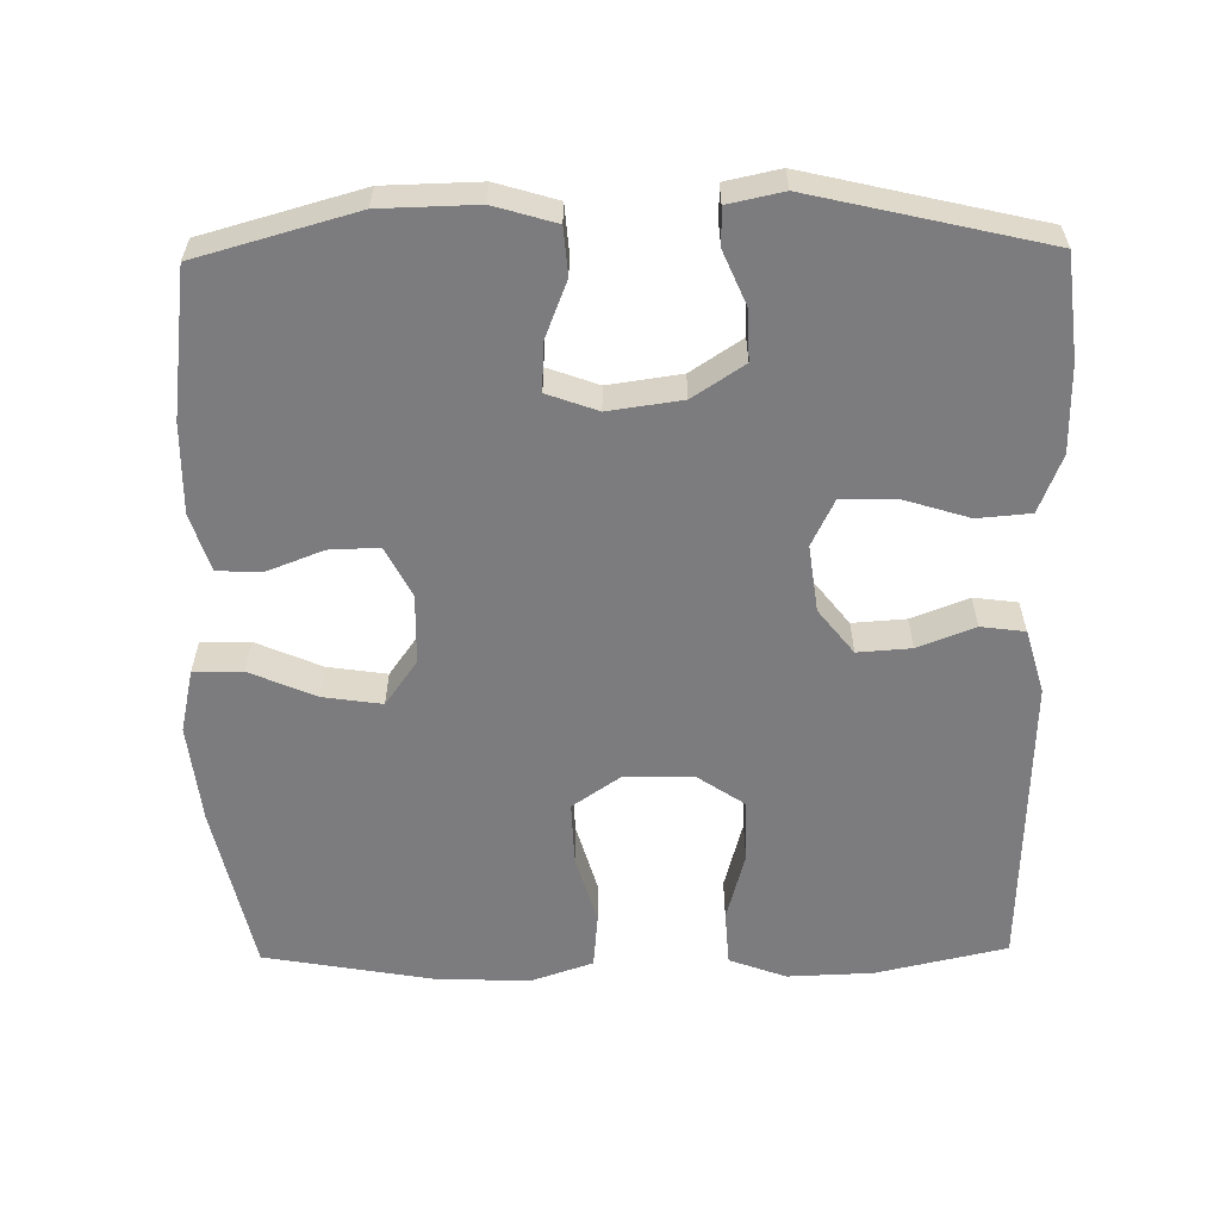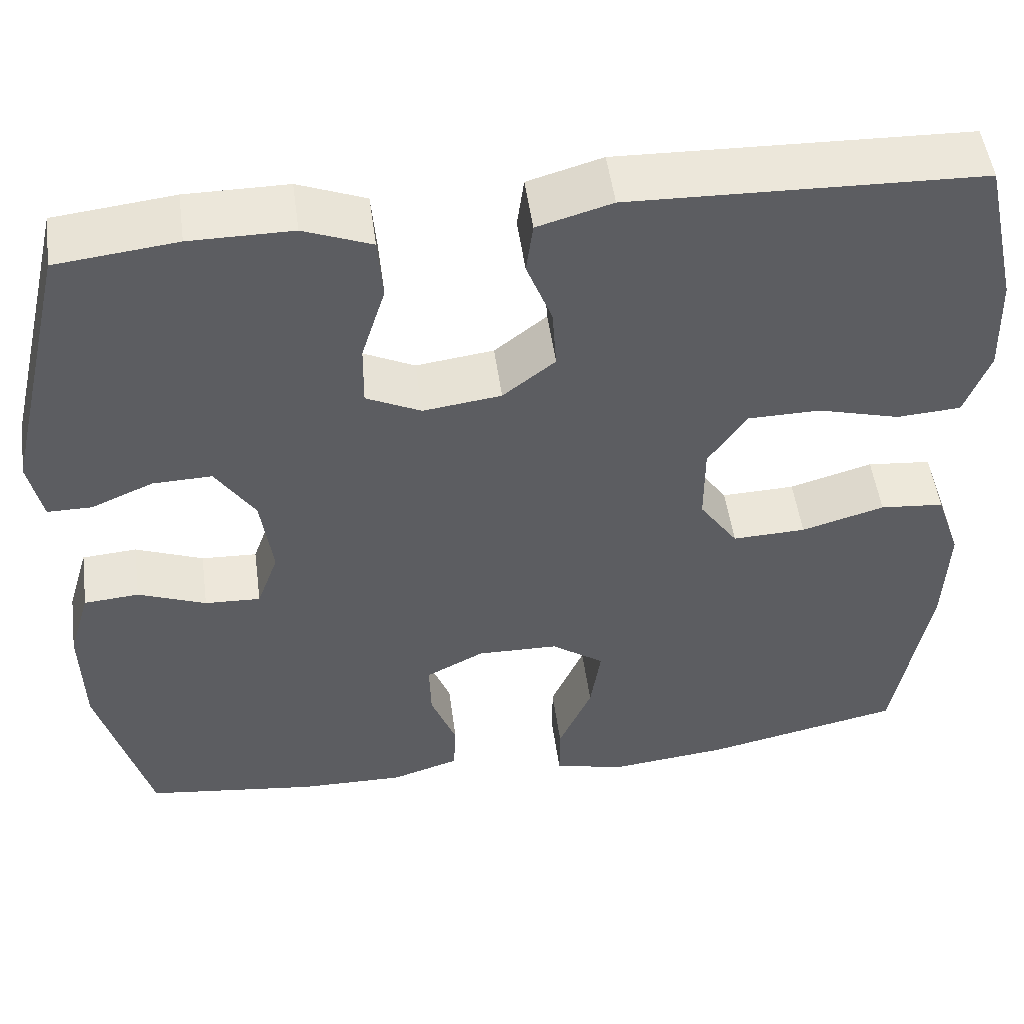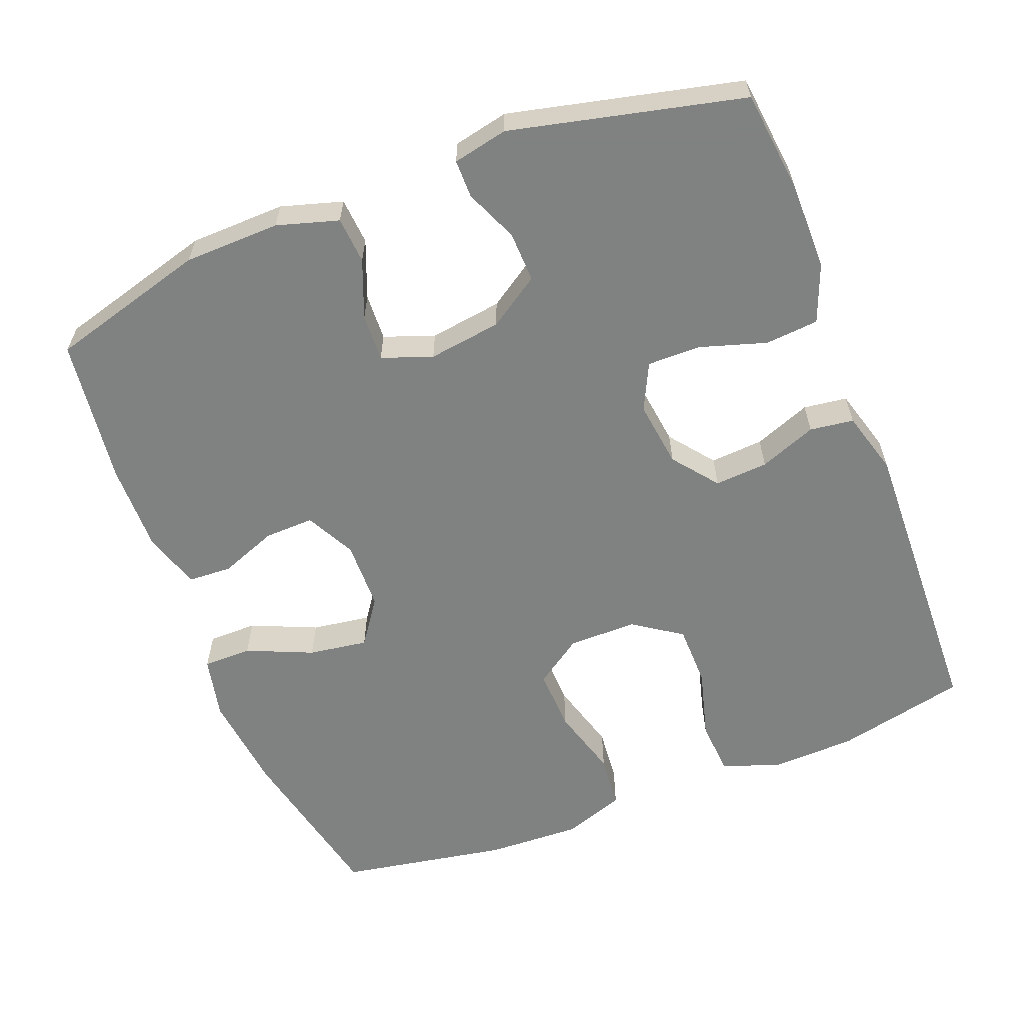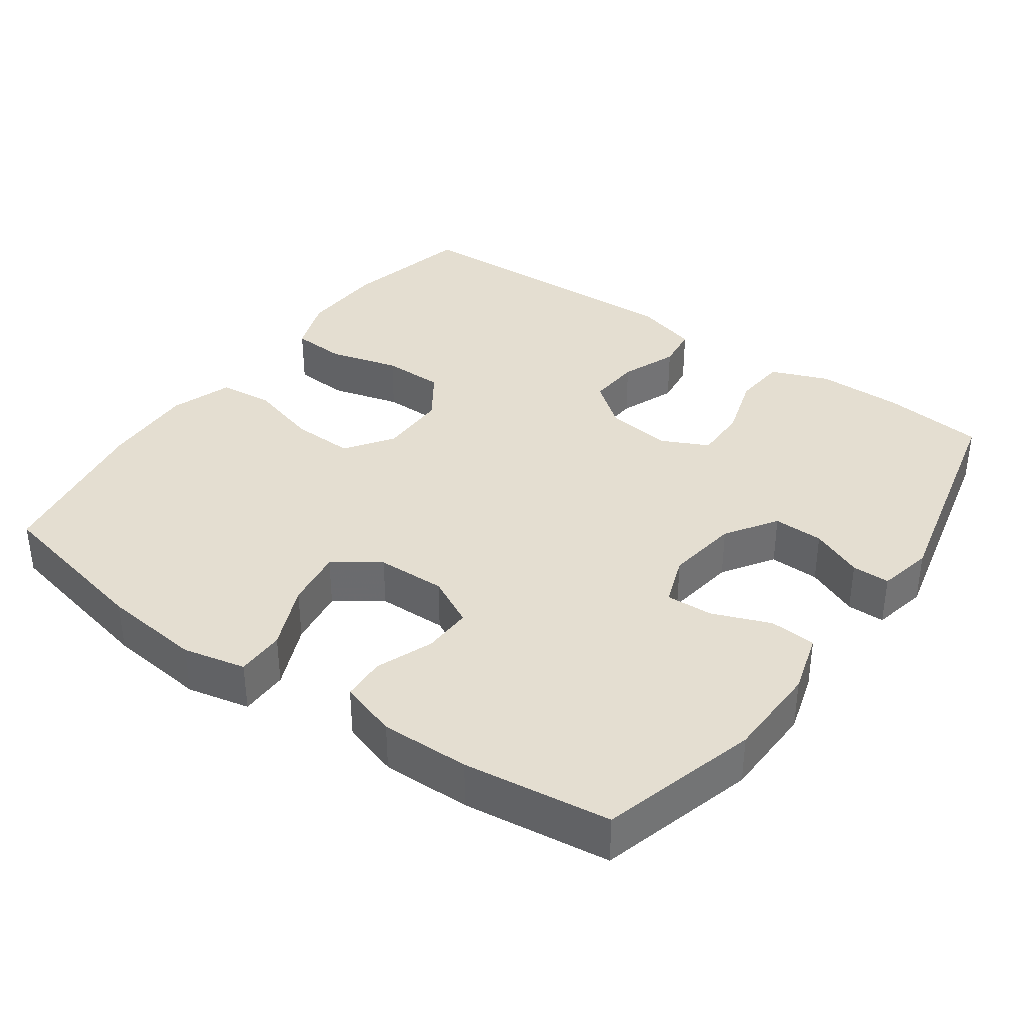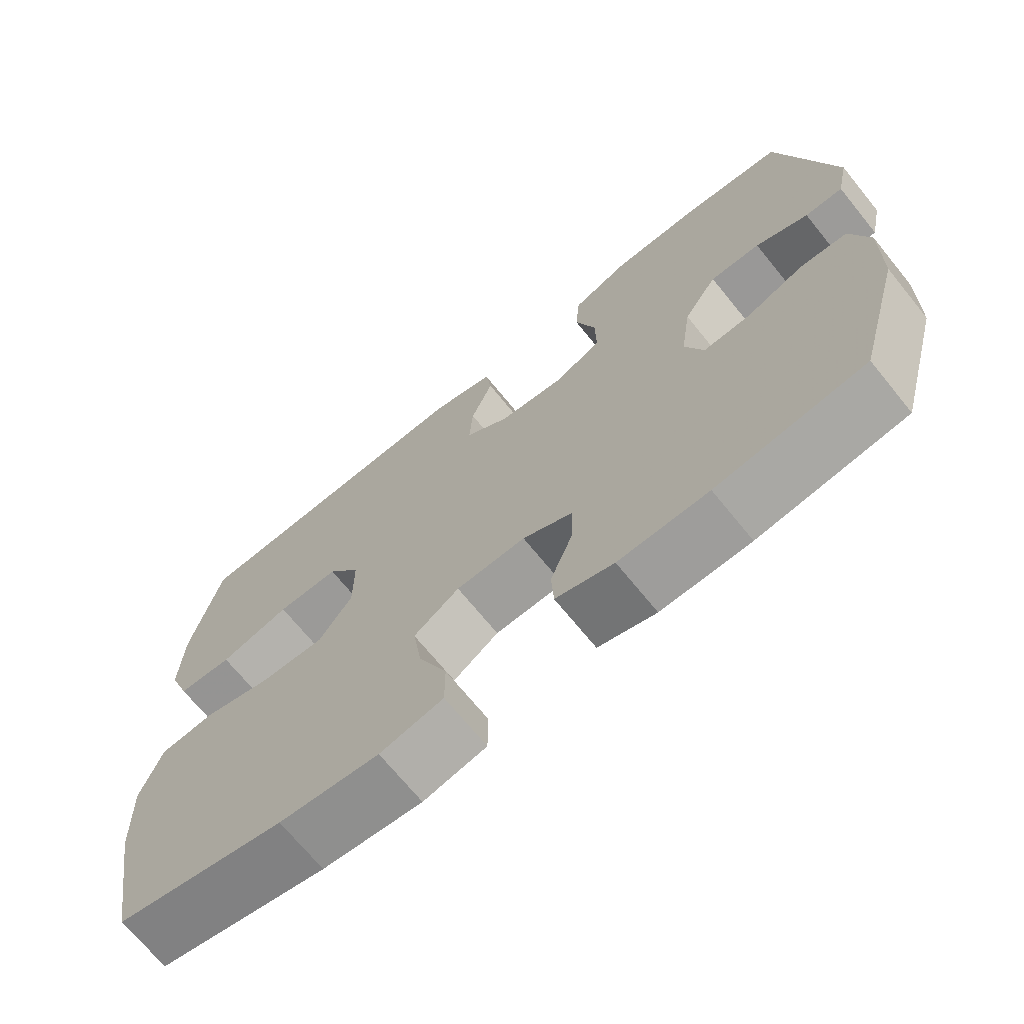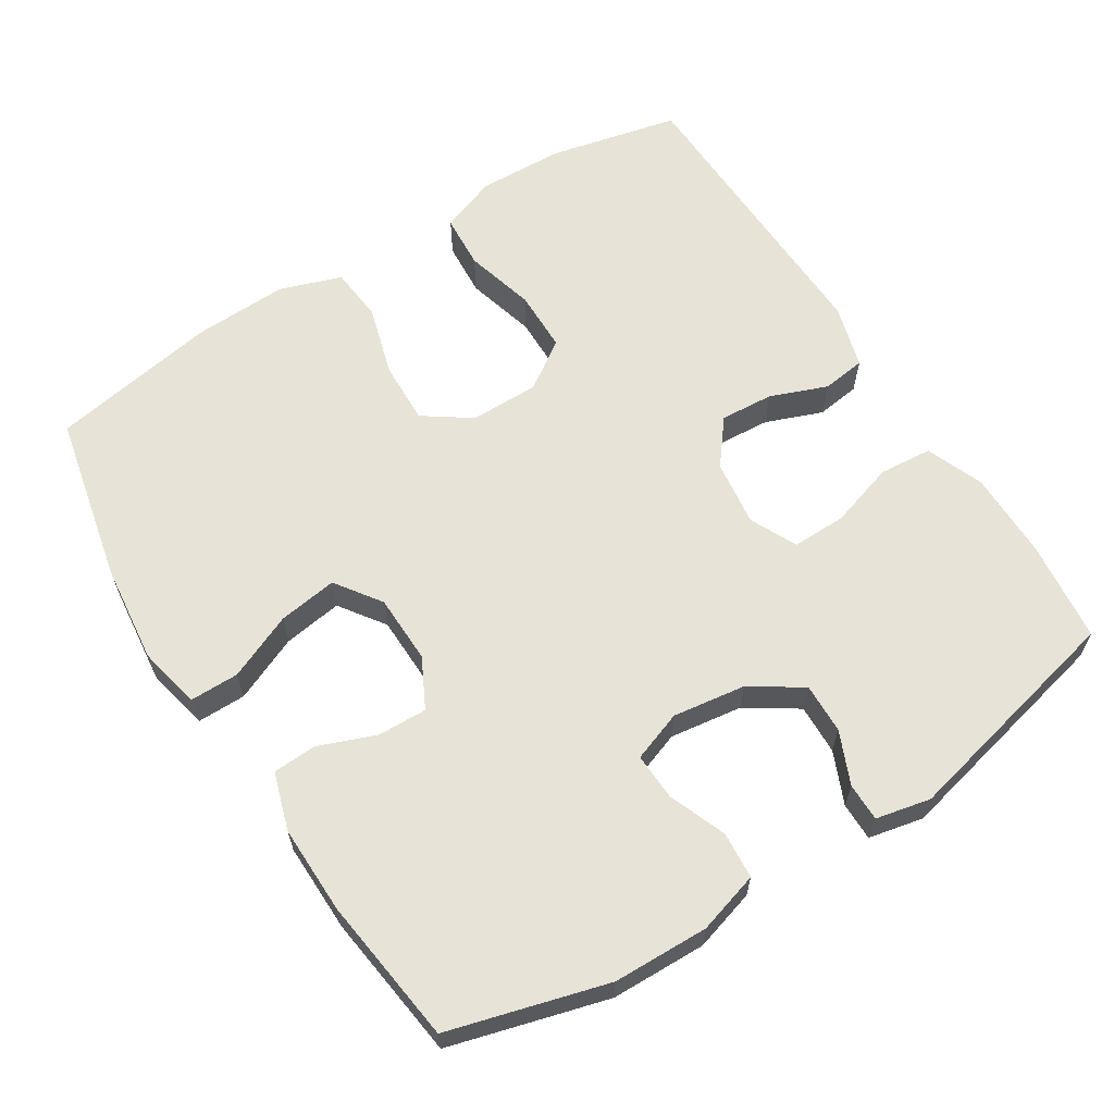
<metadata>
{"format":"obj","ext":"obj","renderer":"f3d","projection":"perspective","resolution":1024,"background":"white","views":[{"elev":-58.9,"azim":-89.1,"up":"+Y"},{"elev":50.9,"azim":-7.7,"up":"+Z"},{"elev":-60.3,"azim":-68.7,"up":"+Y"},{"elev":36.5,"azim":-144.5,"up":"+Y"},{"elev":-69.9,"azim":-140.9,"up":"+Z"},{"elev":62.7,"azim":-122.2,"up":"+Y"}]}
</metadata>
<code>
v 0.5 0.07 -0.5
v 0.269 0.07 -0.55
v 0.133 0.07 -0.565
v 0.047 0.07 -0.546
v 0.047 0.07 -0.479
v 0.086 0.07 -0.389
v 0.098 0.07 -0.308
v 0.036 0.07 -0.264
v -0.059 0.07 -0.262
v -0.127 0.07 -0.297
v -0.125 0.07 -0.365
v -0.095 0.07 -0.443
v -0.098 0.07 -0.503
v -0.177 0.07 -0.528
v -0.299 0.07 -0.526
v -0.5 0.07 -0.5
v -0.56 0.07 -0.284
v -0.563 0.07 -0.153
v -0.538 0.07 -0.069
v -0.474 0.07 -0.064
v -0.395 0.07 -0.095
v -0.33 0.07 -0.098
v -0.305 0.07 -0.029
v -0.319 0.07 0.071
v -0.365 0.07 0.141
v -0.434 0.07 0.139
v -0.506 0.07 0.108
v -0.558 0.07 0.108
v -0.574 0.07 0.183
v -0.5 0.07 0.5
v -0.36 0.07 0.516
v -0.241 0.07 0.516
v -0.162 0.07 0.485
v -0.156 0.07 0.412
v -0.184 0.07 0.322
v -0.185 0.07 0.248
v -0.121 0.07 0.217
v -0.03 0.07 0.229
v 0.031 0.07 0.277
v 0.026 0.07 0.35
v -0.004 0.07 0.428
v 0.004 0.07 0.488
v 0.091 0.07 0.513
v 0.5 0.07 0.5
v 0.54 0.07 0.321
v 0.544 0.07 0.204
v 0.515 0.07 0.126
v 0.44 0.07 0.121
v 0.344 0.07 0.147
v 0.259 0.07 0.146
v 0.214 0.07 0.08
v 0.214 0.07 -0.014
v 0.259 0.07 -0.079
v 0.345 0.07 -0.076
v 0.442 0.07 -0.048
v 0.517 0.07 -0.055
v 0.546 0.07 -0.14
v 0.541 0.07 -0.269
v 0.5 0 -0.5
v 0.269 0 -0.55
v 0.133 0 -0.565
v 0.047 0 -0.546
v 0.047 0 -0.479
v 0.086 0 -0.389
v 0.098 0 -0.308
v 0.036 0 -0.264
v -0.059 0 -0.262
v -0.127 0 -0.297
v -0.125 0 -0.365
v -0.095 0 -0.443
v -0.098 0 -0.503
v -0.177 0 -0.528
v -0.299 0 -0.526
v -0.5 0 -0.5
v -0.56 0 -0.284
v -0.563 0 -0.153
v -0.538 0 -0.069
v -0.474 0 -0.064
v -0.395 0 -0.095
v -0.33 0 -0.098
v -0.305 0 -0.029
v -0.319 0 0.071
v -0.365 0 0.141
v -0.434 0 0.139
v -0.506 0 0.108
v -0.558 0 0.108
v -0.574 0 0.183
v -0.5 0 0.5
v -0.36 0 0.516
v -0.241 0 0.516
v -0.162 0 0.485
v -0.156 0 0.412
v -0.184 0 0.322
v -0.185 0 0.248
v -0.121 0 0.217
v -0.03 0 0.229
v 0.031 0 0.277
v 0.026 0 0.35
v -0.004 0 0.428
v 0.004 0 0.488
v 0.091 0 0.513
v 0.5 0 0.5
v 0.54 0 0.321
v 0.544 0 0.204
v 0.515 0 0.126
v 0.44 0 0.121
v 0.344 0 0.147
v 0.259 0 0.146
v 0.214 0 0.08
v 0.214 0 -0.014
v 0.259 0 -0.079
v 0.345 0 -0.076
v 0.442 0 -0.048
v 0.517 0 -0.055
v 0.546 0 -0.14
v 0.541 0 -0.269
f 54 55 56 57
f 53 54 57 58
f 46 47 48 49
f 46 49 50
f 45 46 50
f 44 45 50
f 43 44 50 51
f 40 41 42 43
f 39 40 43 51
f 32 33 34 35
f 32 35 36
f 31 32 36
f 30 31 36
f 29 30 36
f 26 27 28 29
f 25 26 29 36
f 24 25 36 37
f 18 19 20 21
f 18 21 22
f 17 18 22
f 16 17 22
f 15 16 22
f 14 15 22 23
f 11 12 13 14
f 10 11 14 23
f 3 4 5 6
f 3 6 7
f 2 3 7
f 53 58 1 2
f 52 53 2 7
f 38 39 51 52
f 38 52 7 8
f 37 38 8 9
f 23 24 37
f 9 10 23 37
f 115 114 113 112
f 116 115 112 111
f 107 106 105 104
f 108 107 104
f 108 104 103
f 108 103 102
f 109 108 102 101
f 101 100 99 98
f 109 101 98 97
f 93 92 91 90
f 94 93 90
f 94 90 89
f 94 89 88
f 94 88 87
f 87 86 85 84
f 94 87 84 83
f 95 94 83 82
f 79 78 77 76
f 80 79 76
f 80 76 75
f 80 75 74
f 80 74 73
f 81 80 73 72
f 72 71 70 69
f 81 72 69 68
f 64 63 62 61
f 65 64 61
f 65 61 60
f 60 59 116 111
f 65 60 111 110
f 110 109 97 96
f 66 65 110 96
f 67 66 96 95
f 95 82 81
f 95 81 68 67
f 1 59 60 2
f 2 60 61 3
f 3 61 62 4
f 4 62 63 5
f 5 63 64 6
f 6 64 65 7
f 7 65 66 8
f 8 66 67 9
f 9 67 68 10
f 10 68 69 11
f 11 69 70 12
f 12 70 71 13
f 13 71 72 14
f 14 72 73 15
f 15 73 74 16
f 16 74 75 17
f 17 75 76 18
f 18 76 77 19
f 19 77 78 20
f 20 78 79 21
f 21 79 80 22
f 22 80 81 23
f 23 81 82 24
f 24 82 83 25
f 25 83 84 26
f 26 84 85 27
f 27 85 86 28
f 28 86 87 29
f 29 87 88 30
f 30 88 89 31
f 31 89 90 32
f 32 90 91 33
f 33 91 92 34
f 34 92 93 35
f 35 93 94 36
f 36 94 95 37
f 37 95 96 38
f 38 96 97 39
f 39 97 98 40
f 40 98 99 41
f 41 99 100 42
f 42 100 101 43
f 43 101 102 44
f 44 102 103 45
f 45 103 104 46
f 46 104 105 47
f 47 105 106 48
f 48 106 107 49
f 49 107 108 50
f 50 108 109 51
f 51 109 110 52
f 52 110 111 53
f 53 111 112 54
f 54 112 113 55
f 55 113 114 56
f 56 114 115 57
f 57 115 116 58
f 58 116 59 1

</code>
